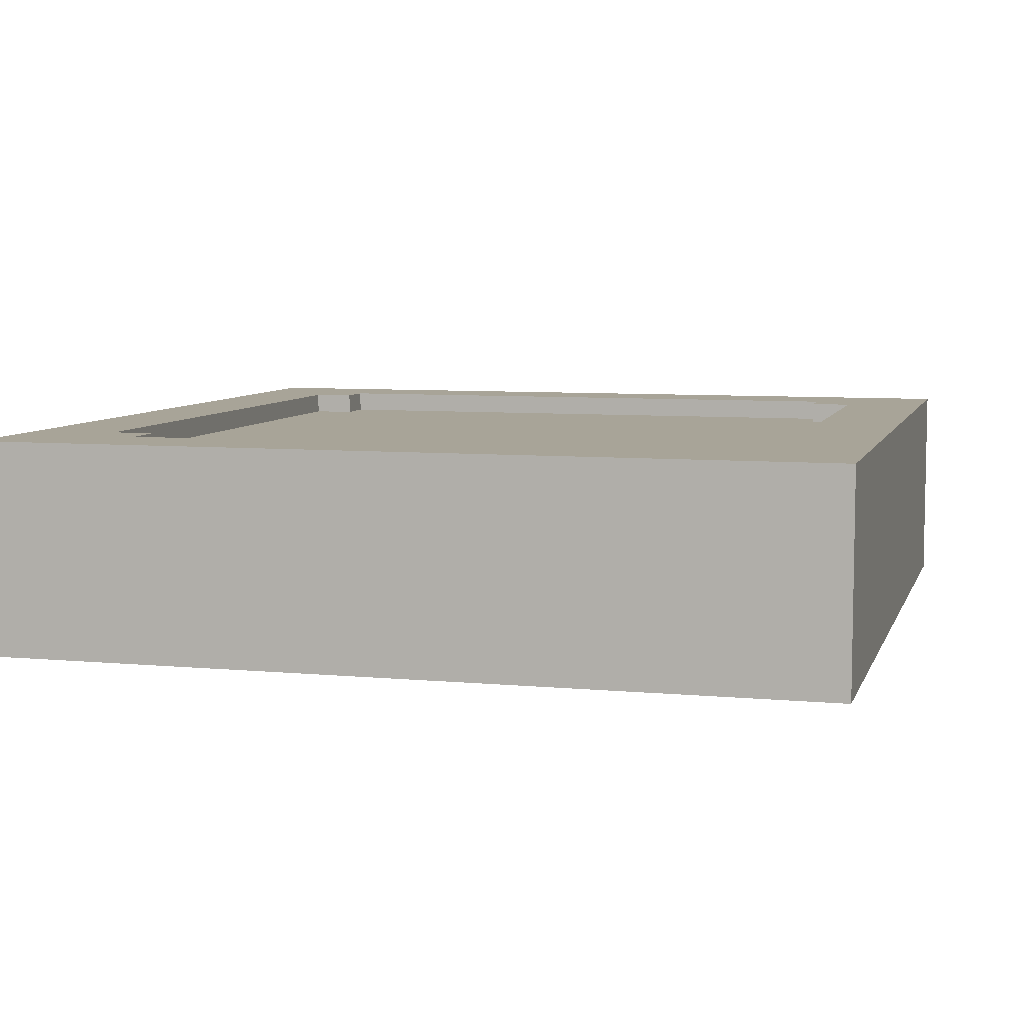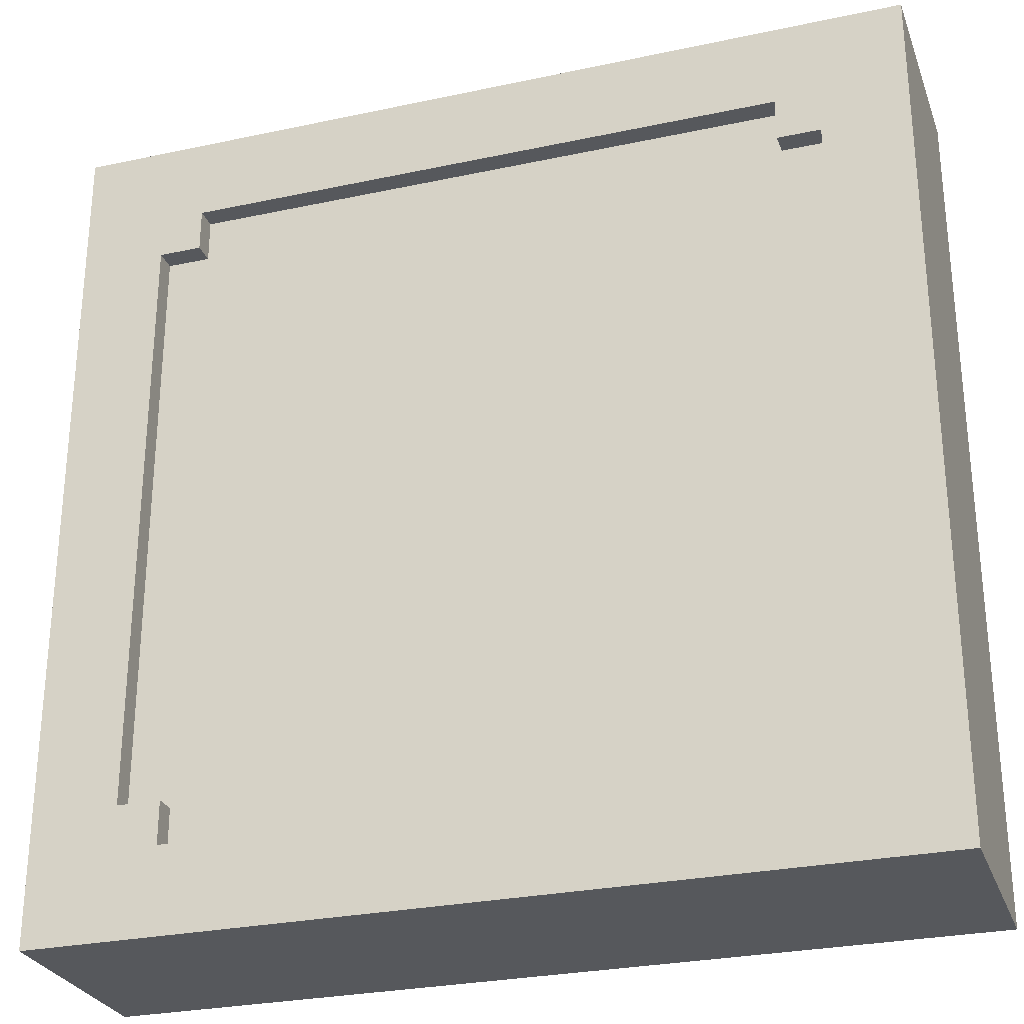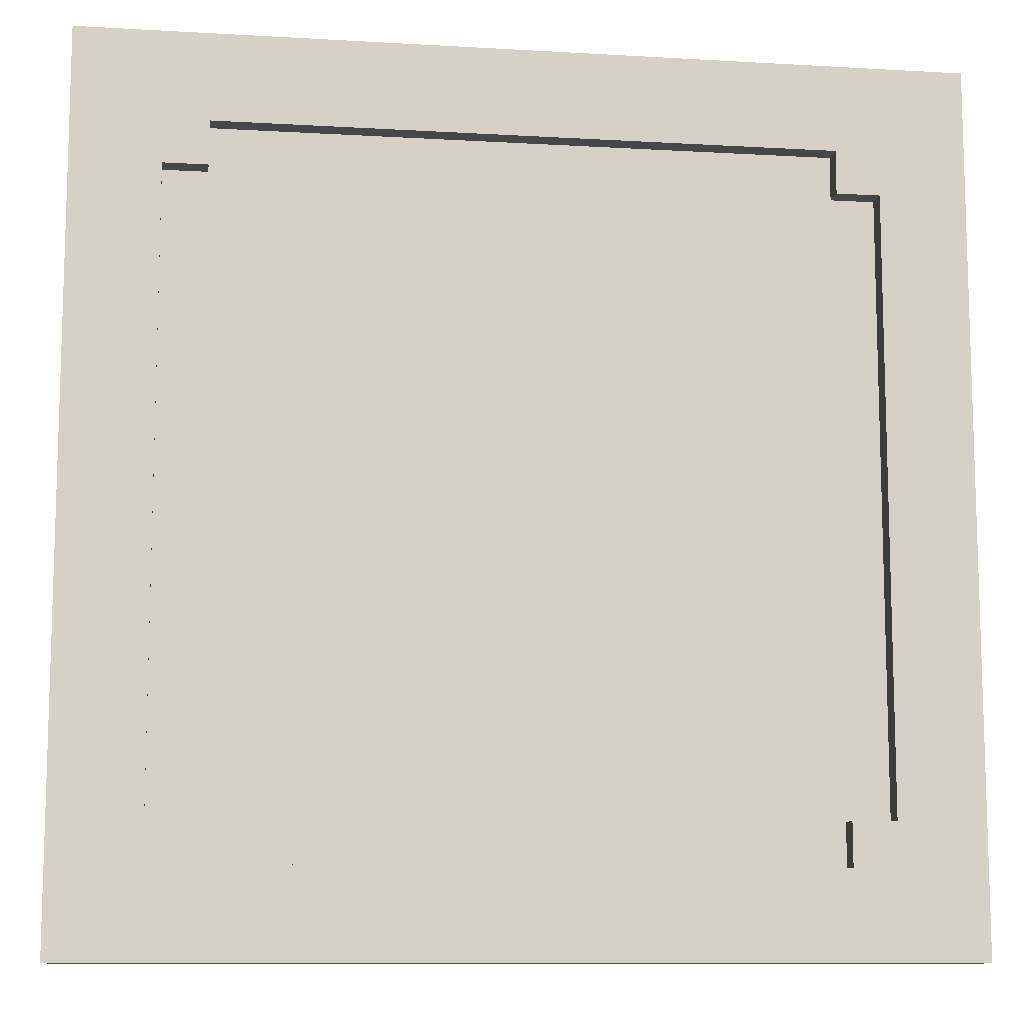
<metadata>
{"format":"obj","ext":"obj","renderer":"f3d","projection":"perspective","resolution":1024,"background":"white","views":[{"elev":7.0,"azim":-74.8,"up":"+Y"},{"elev":-28.0,"azim":-162.0,"up":"+Z"},{"elev":-10.6,"azim":171.7,"up":"+Z"}]}
</metadata>
<code>
o
v -2 3 2
v -2 3 1.8
v -2 3 1.1
v -2 3 0.9
v -2 3 0.7
v -2 3 -0.6
v -2 3 -0.9
v -2 3 -1.3
v -2 3 -1.6
v -2 3 -1.8
v -2 3 -2
v -2 3.1 1.1
v -2 3.1 1
v -2 3.1 0.9
v -2 3.1 0.8
v -2 3.1 0.7
v -2 3.1 -0.9
v -2 3.1 -1.1
v -2 3.1 -1.2
v -2 3.1 -1.3
v -2 3.1 -1.4
v -2 3.2 1
v -2 3.2 0.8
v -2 3.2 -0.6
v -2 3.2 -0.8
v -2 3.2 -1.1
v -2 3.2 -1.2
v -2 3.3 -0.8
v -2 3.3 -1
v -2 3.3 -1.3
v -2 3.3 -1.4
v -2 3.3 -1.5
v -2 3.3 -1.6
v -2 3.4 -1
v -2 3.4 -1.1
v -2 3.4 -1.3
v -2 3.4 -1.4
v -2 3.4 -1.5
v -2 3.5 -1.1
v -2 3.5 -1.4
v -2 3.8 1.8
v -2 3.8 -1.8
v -2 4 2
v -2 4 -2
v 1.4 3.9 1.6
v 1.4 3.9 1.4
v 1.4 3.9 -1.4
v 1.4 3.9 -1.6
v 1.4 4 1.6
v 1.4 4 1.4
v 1.4 4 -1.4
v 1.4 4 -1.6
v 1.6 3.9 1.4
v 1.6 3.9 1.2
v 1.6 3.9 1.1
v 1.6 3.9 1
v 1.6 3.9 0.5
v 1.6 3.9 0.3
v 1.6 3.9 -2.384e-07
v 1.6 3.9 -0.7
v 1.6 3.9 -1.4
v 1.6 4 1.4
v 1.6 4 1.2
v 1.6 4 1.1
v 1.6 4 1
v 1.6 4 0.5
v 1.6 4 0.3
v 1.6 4 -2.384e-07
v 1.6 4 -0.7
v 1.6 4 -1.4
v -1.6 3.9 1.4
v -1.6 3.9 -1.1
v -1.6 3.9 -1.4
v -1.6 4 1.4
v -1.6 4 -1.1
v -1.6 4 -1.4
v -1.4 3.9 1.6
v -1.4 3.9 1.4
v -1.4 3.9 -1.4
v -1.4 3.9 -1.6
v -1.4 4 1.6
v -1.4 4 1.4
v -1.4 4 -1.4
v -1.4 4 -1.6
v 2 3 2
v 2 3 1.8
v 2 3 1.6
v 2 3 1.3
v 2 3 0.9
v 2 3 0.6
v 2 3 -0.7
v 2 3 -0.9
v 2 3 -1.1
v 2 3 -1.8
v 2 3 -2
v 2 3.1 1.4
v 2 3.1 1.3
v 2 3.1 1.2
v 2 3.1 1.1
v 2 3.1 0.9
v 2 3.1 -0.7
v 2 3.1 -0.8
v 2 3.1 -0.9
v 2 3.1 -1
v 2 3.1 -1.1
v 2 3.2 1.2
v 2 3.2 1.1
v 2 3.2 0.8
v 2 3.2 0.6
v 2 3.2 -0.8
v 2 3.2 -1
v 2 3.3 1.6
v 2 3.3 1.5
v 2 3.3 1.4
v 2 3.3 1.3
v 2 3.3 1
v 2 3.3 0.8
v 2 3.4 1.5
v 2 3.4 1.4
v 2 3.4 1.3
v 2 3.4 1.1
v 2 3.4 1
v 2 3.5 1.4
v 2 3.5 1.1
v 2 3.8 1.8
v 2 3.8 -1.8
v 2 4 2
v 2 4 -2
v -2 3 2
v -2 4 2
v -1.8 3 2
v -1.8 3.8 2
v -1.6 3 2
v -1.6 3.3 2
v -1.4 3.2 2
v -1.4 3.3 2
v -1.4 3.4 2
v -1.3 3.1 2
v -1.3 3.2 2
v -1.2 3.3 2
v -1.2 3.4 2
v -1.1 3 2
v -1.1 3.1 2
v -1.1 3.2 2
v -1.1 3.3 2
v -1 3.1 2
v -1 3.2 2
v -1 3.4 2
v -0.9 3 2
v -0.9 3.1 2
v -0.8 3 2
v -0.8 3.1 2
v -0.6 3 2
v -0.6 3.1 2
v 2.384e-07 3 2
v 2.384e-07 3.1 2
v 0.1 3.1 2
v 0.1 3.2 2
v 0.2 3.2 2
v 0.2 3.4 2
v 0.3 3.3 2
v 0.3 3.4 2
v 0.4 3.4 2
v 0.4 3.5 2
v 0.6 3.2 2
v 0.6 3.3 2
v 0.8 3.1 2
v 0.8 3.2 2
v 0.8 3.4 2
v 0.8 3.5 2
v 0.9 3 2
v 0.9 3.1 2
v 0.9 3.3 2
v 0.9 3.4 2
v 1 3 2
v 1 3.1 2
v 1 3.2 2
v 1 3.3 2
v 1 3.4 2
v 1 3.5 2
v 1.1 3.1 2
v 1.1 3.2 2
v 1.1 3.4 2
v 1.8 3 2
v 1.8 3.8 2
v 2 3 2
v 2 4 2
v -1.6 3.9 -1.4
v -1.6 4 -1.4
v -1.4 3.9 -1.4
v -1.4 4 -1.4
v 1.4 3.9 -1.4
v 1.4 4 -1.4
v 1.6 3.9 -1.4
v 1.6 4 -1.4
v -1.4 3.9 -1.6
v -1.4 4 -1.6
v -1.2 3.9 -1.6
v -1.2 4 -1.6
v -1.1 3.9 -1.6
v -1.1 4 -1.6
v 1.4 3.9 -1.6
v 1.4 4 -1.6
v -1.4 3.9 1.6
v -1.4 4 1.6
v 0.5 3.9 1.6
v 0.5 4 1.6
v 1 3.9 1.6
v 1 4 1.6
v 1.2 3.9 1.6
v 1.2 4 1.6
v 1.4 3.9 1.6
v 1.4 4 1.6
v -1.6 3.9 1.4
v -1.6 4 1.4
v -1.4 3.9 1.4
v -1.4 4 1.4
v 1.4 3.9 1.4
v 1.4 4 1.4
v 1.6 3.9 1.4
v 1.6 4 1.4
v -2 3 -2
v -2 4 -2
v -1.8 3 -2
v -1.8 3.8 -2
v -1.1 3 -2
v -1.1 3.1 -2
v -1 3.1 -2
v -1 3.2 -2
v -0.9 3 -2
v -0.9 3.1 -2
v -0.8 3.1 -2
v -0.8 3.2 -2
v -0.7 3 -2
v -0.7 3.1 -2
v 0.6 3 -2
v 0.6 3.2 -2
v 0.8 3.2 -2
v 0.8 3.3 -2
v 0.9 3 -2
v 0.9 3.1 -2
v 1 3.3 -2
v 1 3.4 -2
v 1.1 3.1 -2
v 1.1 3.2 -2
v 1.1 3.4 -2
v 1.1 3.5 -2
v 1.2 3.1 -2
v 1.2 3.2 -2
v 1.3 3 -2
v 1.3 3.1 -2
v 1.3 3.3 -2
v 1.3 3.4 -2
v 1.4 3.1 -2
v 1.4 3.3 -2
v 1.4 3.4 -2
v 1.4 3.5 -2
v 1.5 3.3 -2
v 1.5 3.4 -2
v 1.6 3 -2
v 1.6 3.3 -2
v 1.8 3 -2
v 1.8 3.8 -2
v 2 3 -2
v 2 4 -2
v -2 3 2
v -1.8 3 2
v -1.6 3 2
v -1.1 3 2
v -0.9 3 2
v -0.8 3 2
v -0.6 3 2
v 2.384e-07 3 2
v 0.9 3 2
v 1 3 2
v 1.8 3 2
v 2 3 2
v -1.9 3 1.9
v -1.8 3 1.9
v -1.6 3 1.9
v -1.1 3 1.9
v -0.9 3 1.9
v -0.8 3 1.9
v -0.6 3 1.9
v 2.384e-07 3 1.9
v 0.9 3 1.9
v 1 3 1.9
v 1.8 3 1.9
v 1.9 3 1.9
v -2 3 1.8
v -1.9 3 1.8
v 1.9 3 1.8
v 2 3 1.8
v 1.9 3 1.6
v 2 3 1.6
v 1.9 3 1.3
v 2 3 1.3
v -2 3 1.1
v -1.9 3 1.1
v -2 3 0.9
v -1.9 3 0.9
v 1.9 3 0.9
v 2 3 0.9
v -2 3 0.7
v -1.9 3 0.7
v 1.9 3 0.6
v 2 3 0.6
v -2 3 -0.6
v -1.9 3 -0.6
v 1.9 3 -0.7
v 2 3 -0.7
v -2 3 -0.9
v -1.9 3 -0.9
v 1.9 3 -0.9
v 2 3 -0.9
v 1.9 3 -1.1
v 2 3 -1.1
v -2 3 -1.3
v -1.9 3 -1.3
v -2 3 -1.6
v -1.9 3 -1.6
v -2 3 -1.8
v -1.9 3 -1.8
v 1.9 3 -1.8
v 2 3 -1.8
v -1.9 3 -1.9
v -1.8 3 -1.9
v -1.1 3 -1.9
v -0.9 3 -1.9
v -0.7 3 -1.9
v 0.6 3 -1.9
v 0.9 3 -1.9
v 1.3 3 -1.9
v 1.6 3 -1.9
v 1.8 3 -1.9
v 1.9 3 -1.9
v -2 3 -2
v -1.8 3 -2
v -1.1 3 -2
v -0.9 3 -2
v -0.7 3 -2
v 0.6 3 -2
v 0.9 3 -2
v 1.3 3 -2
v 1.6 3 -2
v 1.8 3 -2
v 2 3 -2
v -1.4 3.9 1.6
v 0.5 3.9 1.6
v 1 3.9 1.6
v 1.2 3.9 1.6
v 1.4 3.9 1.6
v -1.6 3.9 1.4
v -1.4 3.9 1.4
v 1.4 3.9 1.4
v 1.6 3.9 1.4
v 1.6 3.9 1.2
v 1.6 3.9 1.1
v 1.6 3.9 1
v 1.6 3.9 0.5
v 1.6 3.9 0.3
v 1.6 3.9 -2.384e-07
v 1.6 3.9 -0.7
v -1.6 3.9 -1.1
v -1.6 3.9 -1.4
v -1.4 3.9 -1.4
v 1.4 3.9 -1.4
v 1.6 3.9 -1.4
v -1.4 3.9 -1.6
v -1.2 3.9 -1.6
v -1.1 3.9 -1.6
v 1.4 3.9 -1.6
v -2 4 2
v 2 4 2
v -1.8 4 1.8
v -1.6 4 1.8
v 0.4 4 1.8
v 0.9 4 1.8
v 1.1 4 1.8
v 1.8 4 1.8
v -1.6 4 1.7
v -1.5 4 1.7
v 0.4 4 1.7
v 0.5 4 1.7
v 0.9 4 1.7
v 1 4 1.7
v 1.1 4 1.7
v 1.2 4 1.7
v -1.5 4 1.6
v -1.4 4 1.6
v 0.5 4 1.6
v 1 4 1.6
v 1.2 4 1.6
v 1.4 4 1.6
v -1.6 4 1.4
v -1.4 4 1.4
v 1.4 4 1.4
v 1.6 4 1.4
v 1.6 4 1.2
v 1.7 4 1.2
v 1.6 4 1.1
v 1.7 4 1.1
v 1.8 4 1.1
v 1.6 4 1
v 1.7 4 1
v 1.7 4 0.9
v 1.8 4 0.9
v 1.6 4 0.5
v 1.7 4 0.5
v 1.7 4 0.4
v 1.8 4 0.4
v 1.6 4 0.3
v 1.7 4 0.3
v 1.7 4 0.2
v 1.8 4 0.2
v 1.6 4 -2.384e-07
v 1.7 4 -2.384e-07
v 1.7 4 -0.1
v 1.8 4 -0.1
v 1.7 4 -0.6
v 1.8 4 -0.6
v 1.6 4 -0.7
v 1.7 4 -0.7
v -1.8 4 -1
v -1.7 4 -1
v -1.7 4 -1.1
v -1.6 4 -1.1
v -1.7 4 -1.4
v -1.6 4 -1.4
v -1.4 4 -1.4
v 1.4 4 -1.4
v 1.6 4 -1.4
v -1.8 4 -1.5
v -1.7 4 -1.5
v -1.6 4 -1.5
v 1.6 4 -1.5
v 1.7 4 -1.5
v -1.7 4 -1.6
v -1.6 4 -1.6
v -1.5 4 -1.6
v -1.4 4 -1.6
v -1.2 4 -1.6
v -1.1 4 -1.6
v 1.4 4 -1.6
v 1.7 4 -1.6
v 1.8 4 -1.6
v -1.6 4 -1.7
v -1.5 4 -1.7
v -1.2 4 -1.7
v -1.1 4 -1.7
v -1 4 -1.7
v -1.8 4 -1.8
v -1.5 4 -1.8
v -1 4 -1.8
v 1.8 4 -1.8
v -2 4 -2
v 2 4 -2
f 12 3 2
f 12 4 3
f 13 4 12
f 14 5 4
f 14 4 13
f 15 5 14
f 16 6 5
f 16 5 15
f 17 7 6
f 17 8 7
f 18 8 17
f 19 8 18
f 20 9 8
f 20 8 19
f 21 9 20
f 22 13 12
f 22 15 14
f 22 14 13
f 23 16 15
f 23 15 22
f 24 6 16
f 24 16 23
f 24 17 6
f 24 18 17
f 25 18 24
f 26 19 18
f 26 18 25
f 27 21 20
f 27 19 26
f 27 20 19
f 28 26 25
f 28 23 22
f 28 25 24
f 28 24 23
f 29 26 28
f 30 21 27
f 30 27 26
f 31 9 21
f 31 21 30
f 32 9 31
f 33 10 9
f 33 9 32
f 34 26 29
f 34 29 28
f 35 30 26
f 35 26 34
f 36 32 31
f 36 30 35
f 36 31 30
f 37 32 36
f 38 33 32
f 38 32 37
f 39 35 34
f 39 37 36
f 39 36 35
f 40 38 37
f 40 37 39
f 41 2 1
f 41 34 28
f 41 40 39
f 41 28 22
f 41 12 2
f 41 22 12
f 41 39 34
f 42 38 40
f 42 40 41
f 42 11 10
f 42 10 33
f 42 33 38
f 43 41 1
f 43 42 41
f 44 11 42
f 44 42 43
f 49 46 45
f 50 46 49
f 51 48 47
f 52 48 51
f 62 54 53
f 63 55 54
f 63 54 62
f 64 56 55
f 64 55 63
f 65 57 56
f 65 56 64
f 66 58 57
f 66 57 65
f 67 59 58
f 67 58 66
f 68 60 59
f 68 59 67
f 69 61 60
f 69 60 68
f 70 61 69
f 71 72 74
f 72 73 75
f 74 72 75
f 75 73 76
f 77 78 81
f 81 78 82
f 79 80 83
f 83 80 84
f 87 88 96
f 88 89 97
f 96 88 97
f 97 89 98
f 98 89 99
f 89 90 100
f 99 89 100
f 90 91 101
f 91 92 101
f 101 92 102
f 92 93 103
f 102 92 103
f 103 93 104
f 93 94 105
f 104 93 105
f 98 99 106
f 96 97 106
f 97 98 106
f 99 100 107
f 106 99 107
f 100 90 108
f 107 100 108
f 101 102 109
f 108 90 109
f 90 101 109
f 103 104 110
f 109 102 110
f 102 103 110
f 104 105 111
f 110 104 111
f 86 87 112
f 87 96 112
f 112 96 113
f 106 107 114
f 113 96 114
f 96 106 114
f 114 107 115
f 107 108 116
f 110 111 117
f 116 108 117
f 108 109 117
f 109 110 117
f 112 113 118
f 114 115 118
f 113 114 118
f 118 115 119
f 115 107 120
f 119 115 120
f 107 116 121
f 120 107 121
f 116 117 122
f 121 116 122
f 119 120 123
f 118 119 123
f 120 121 123
f 121 122 124
f 123 121 124
f 85 86 125
f 86 112 125
f 123 124 125
f 112 118 125
f 118 123 125
f 124 122 126
f 125 124 126
f 111 105 126
f 117 111 126
f 105 94 126
f 122 117 126
f 94 95 126
f 85 125 127
f 125 126 127
f 126 95 128
f 127 126 128
f 131 130 129
f 132 130 131
f 133 132 131
f 134 132 133
f 135 134 133
f 136 132 134
f 136 134 135
f 137 132 136
f 138 135 133
f 139 136 135
f 139 135 138
f 139 137 136
f 140 139 138
f 140 137 139
f 141 132 137
f 141 137 140
f 142 138 133
f 143 140 138
f 143 138 142
f 144 140 143
f 145 141 140
f 145 140 144
f 146 144 143
f 146 143 142
f 147 145 144
f 147 144 146
f 148 132 141
f 148 145 147
f 148 141 145
f 149 147 146
f 149 146 142
f 149 148 147
f 150 148 149
f 151 150 149
f 152 148 150
f 152 150 151
f 153 152 151
f 154 148 152
f 154 152 153
f 155 154 153
f 156 148 154
f 156 154 155
f 157 156 155
f 157 148 156
f 158 148 157
f 159 158 157
f 159 148 158
f 160 132 148
f 160 148 159
f 161 160 159
f 162 132 160
f 162 160 161
f 163 162 161
f 163 132 162
f 164 132 163
f 165 159 157
f 165 161 159
f 166 164 163
f 166 161 165
f 166 163 161
f 167 157 155
f 167 165 157
f 168 166 165
f 168 165 167
f 169 164 166
f 169 166 168
f 170 132 164
f 170 164 169
f 171 167 155
f 172 169 168
f 172 167 171
f 172 168 167
f 173 169 172
f 174 170 169
f 174 169 173
f 175 173 172
f 175 172 171
f 176 173 175
f 177 173 176
f 178 174 173
f 178 173 177
f 179 170 174
f 179 174 178
f 180 132 170
f 180 170 179
f 181 177 176
f 181 176 175
f 182 178 177
f 182 177 181
f 182 179 178
f 183 180 179
f 183 179 182
f 184 181 175
f 184 182 181
f 184 183 182
f 185 130 132
f 185 183 184
f 185 180 183
f 185 132 180
f 186 185 184
f 187 130 185
f 187 185 186
f 190 189 188
f 191 189 190
f 194 193 192
f 195 193 194
f 198 197 196
f 199 197 198
f 200 199 198
f 201 199 200
f 202 201 200
f 203 201 202
f 204 205 206
f 206 205 207
f 206 207 208
f 208 207 209
f 208 209 210
f 210 209 211
f 210 211 212
f 212 211 213
f 214 215 216
f 216 215 217
f 218 219 220
f 220 219 221
f 222 223 224
f 224 223 225
f 224 225 226
f 226 225 227
f 226 227 228
f 227 225 228
f 228 225 229
f 226 228 230
f 228 229 231
f 230 228 231
f 230 231 232
f 231 229 232
f 229 225 233
f 232 229 233
f 230 232 234
f 232 233 235
f 234 232 235
f 234 235 236
f 233 225 237
f 236 235 237
f 235 233 237
f 236 237 238
f 237 225 238
f 238 225 239
f 236 238 240
f 238 239 240
f 240 239 241
f 239 225 242
f 241 239 242
f 242 225 243
f 240 241 244
f 241 242 244
f 242 243 244
f 244 243 245
f 243 225 246
f 245 243 246
f 246 225 247
f 244 245 248
f 240 244 248
f 245 246 249
f 248 245 249
f 240 248 250
f 248 249 251
f 250 248 251
f 249 246 252
f 251 249 252
f 246 247 253
f 252 246 253
f 251 252 254
f 250 251 254
f 252 253 255
f 254 252 255
f 253 247 256
f 255 253 256
f 247 225 257
f 256 247 257
f 255 256 258
f 254 255 258
f 256 257 259
f 258 256 259
f 254 258 260
f 250 254 260
f 258 259 261
f 260 258 261
f 260 261 262
f 225 223 263
f 262 261 263
f 257 225 263
f 261 259 263
f 259 257 263
f 262 263 264
f 263 223 265
f 264 263 265
f 278 267 266
f 279 268 267
f 279 267 278
f 280 269 268
f 280 268 279
f 281 270 269
f 281 269 280
f 282 271 270
f 282 270 281
f 283 272 271
f 283 271 282
f 284 273 272
f 284 272 283
f 285 274 273
f 285 273 284
f 286 275 274
f 286 274 285
f 287 276 275
f 287 275 286
f 288 277 276
f 288 276 287
f 289 277 288
f 290 278 266
f 291 287 286
f 291 278 290
f 291 279 278
f 291 289 288
f 291 288 287
f 291 286 285
f 291 285 284
f 291 284 283
f 291 283 282
f 291 282 281
f 291 281 280
f 291 280 279
f 292 277 289
f 292 289 291
f 293 277 292
f 294 291 290
f 294 292 291
f 294 293 292
f 295 293 294
f 296 294 290
f 296 295 294
f 297 295 296
f 298 296 290
f 299 296 298
f 300 299 298
f 301 296 299
f 301 299 300
f 302 297 296
f 302 296 301
f 303 297 302
f 304 301 300
f 305 302 301
f 305 301 304
f 306 303 302
f 306 302 305
f 306 305 304
f 307 303 306
f 308 306 304
f 308 307 306
f 309 307 308
f 310 307 309
f 311 307 310
f 312 309 308
f 313 310 309
f 313 309 312
f 314 311 310
f 314 310 313
f 315 311 314
f 316 314 313
f 316 315 314
f 317 315 316
f 318 313 312
f 319 316 313
f 319 313 318
f 319 317 316
f 320 319 318
f 321 317 319
f 321 319 320
f 322 321 320
f 323 317 321
f 323 321 322
f 324 317 323
f 325 317 324
f 326 323 322
f 326 324 323
f 327 324 326
f 328 324 327
f 329 324 328
f 330 324 329
f 331 324 330
f 332 324 331
f 333 324 332
f 334 324 333
f 335 324 334
f 336 325 324
f 336 324 335
f 337 326 322
f 337 327 326
f 338 328 327
f 338 327 337
f 339 329 328
f 339 328 338
f 340 330 329
f 340 329 339
f 341 331 330
f 341 330 340
f 342 332 331
f 342 331 341
f 343 333 332
f 343 332 342
f 344 334 333
f 344 333 343
f 345 335 334
f 345 334 344
f 346 336 335
f 346 335 345
f 347 325 336
f 347 336 346
f 348 349 354
f 351 352 354
f 350 351 354
f 349 350 354
f 354 352 355
f 353 354 357
f 355 356 357
f 354 355 357
f 353 357 358
f 353 358 359
f 353 359 360
f 353 360 361
f 353 361 362
f 353 362 363
f 353 363 364
f 364 363 365
f 365 363 366
f 366 363 367
f 367 363 368
f 366 367 369
f 369 367 370
f 370 367 371
f 371 367 372
f 373 374 375
f 375 374 376
f 376 374 377
f 377 374 378
f 378 374 379
f 379 374 380
f 375 376 381
f 376 377 381
f 381 377 382
f 377 378 383
f 382 377 383
f 383 378 384
f 378 379 385
f 384 378 385
f 385 379 386
f 379 380 387
f 386 379 387
f 387 380 388
f 381 382 389
f 383 384 389
f 382 383 389
f 389 384 390
f 385 386 391
f 390 384 391
f 384 385 391
f 387 388 392
f 391 386 392
f 386 387 392
f 388 380 393
f 392 388 393
f 393 380 394
f 389 390 395
f 381 389 395
f 375 381 395
f 395 390 396
f 394 380 397
f 397 380 398
f 398 380 399
f 399 380 400
f 399 400 401
f 400 380 402
f 401 400 402
f 380 374 403
f 402 380 403
f 401 402 404
f 402 403 404
f 404 403 405
f 404 405 406
f 405 403 406
f 403 374 407
f 406 403 407
f 404 406 408
f 406 407 408
f 408 407 409
f 408 409 410
f 409 407 410
f 407 374 411
f 410 407 411
f 408 410 412
f 410 411 412
f 412 411 413
f 412 413 414
f 413 411 414
f 411 374 415
f 414 411 415
f 412 414 416
f 414 415 416
f 416 415 417
f 416 417 418
f 417 415 418
f 415 374 419
f 418 415 419
f 416 418 420
f 418 419 420
f 419 374 421
f 420 419 421
f 416 420 422
f 420 421 423
f 422 420 423
f 373 375 424
f 375 395 424
f 424 395 425
f 424 425 426
f 425 395 426
f 426 395 427
f 424 426 428
f 426 427 428
f 428 427 429
f 422 423 432
f 373 424 433
f 424 428 433
f 429 430 434
f 433 428 434
f 428 429 434
f 434 430 435
f 431 432 436
f 432 423 436
f 423 421 437
f 436 423 437
f 434 435 438
f 433 434 438
f 435 430 439
f 438 435 439
f 439 430 440
f 440 430 441
f 431 436 444
f 436 437 444
f 437 421 445
f 444 437 445
f 421 374 446
f 445 421 446
f 438 439 447
f 439 440 447
f 441 442 448
f 447 440 448
f 440 441 448
f 442 443 449
f 448 442 449
f 444 445 450
f 449 443 450
f 443 444 450
f 445 446 450
f 450 446 451
f 447 448 452
f 373 433 452
f 433 438 452
f 438 447 452
f 448 449 453
f 452 448 453
f 450 451 453
f 449 450 453
f 451 446 454
f 453 451 454
f 446 374 455
f 454 446 455
f 452 453 456
f 373 452 456
f 454 455 456
f 453 454 456
f 455 374 457
f 456 455 457

</code>
